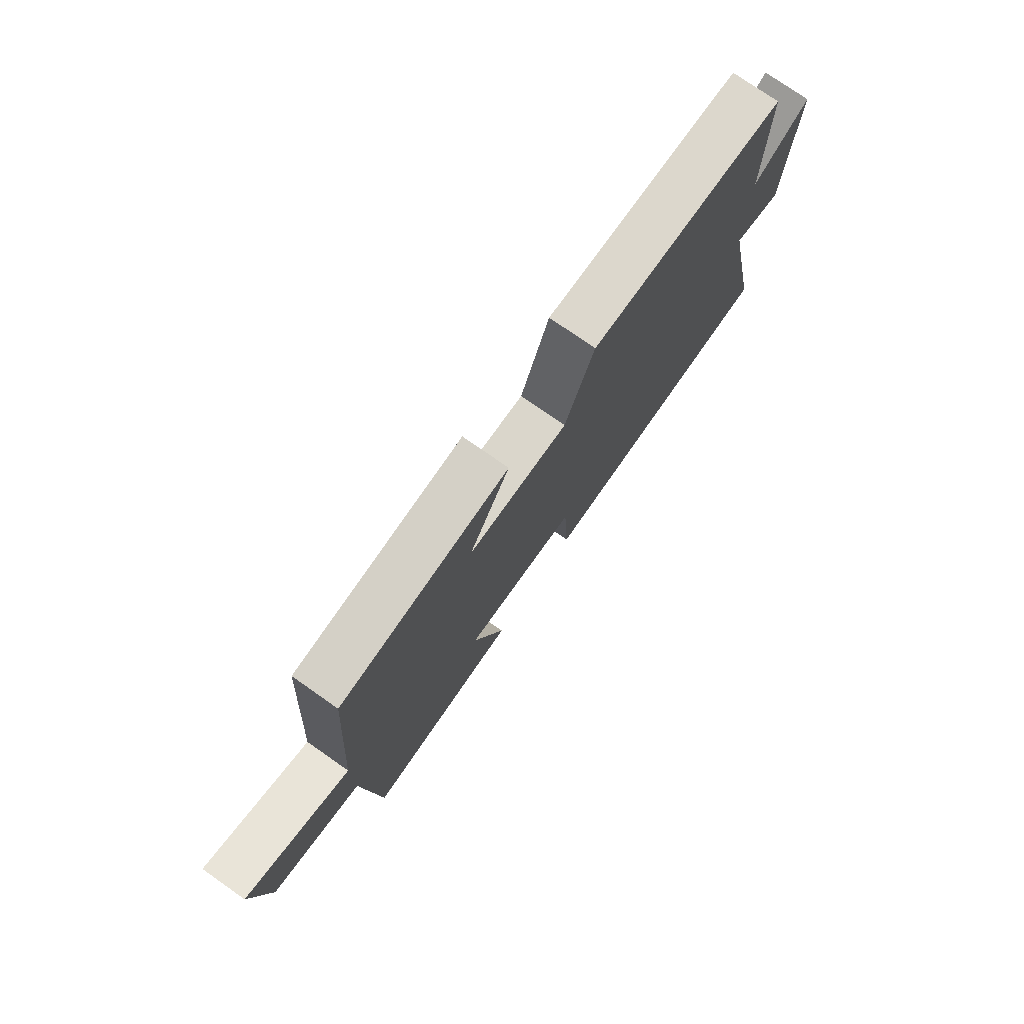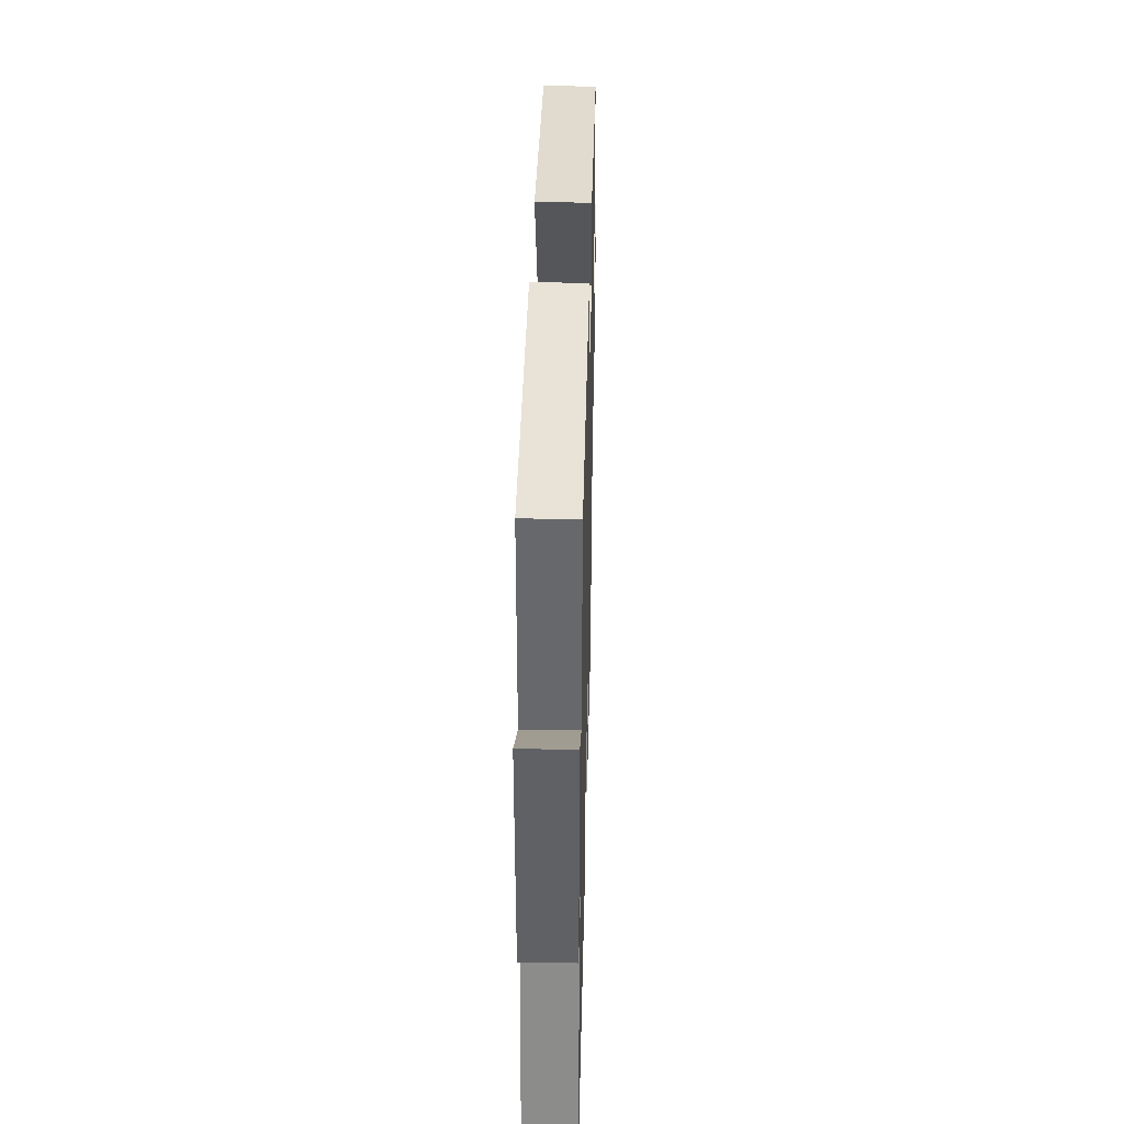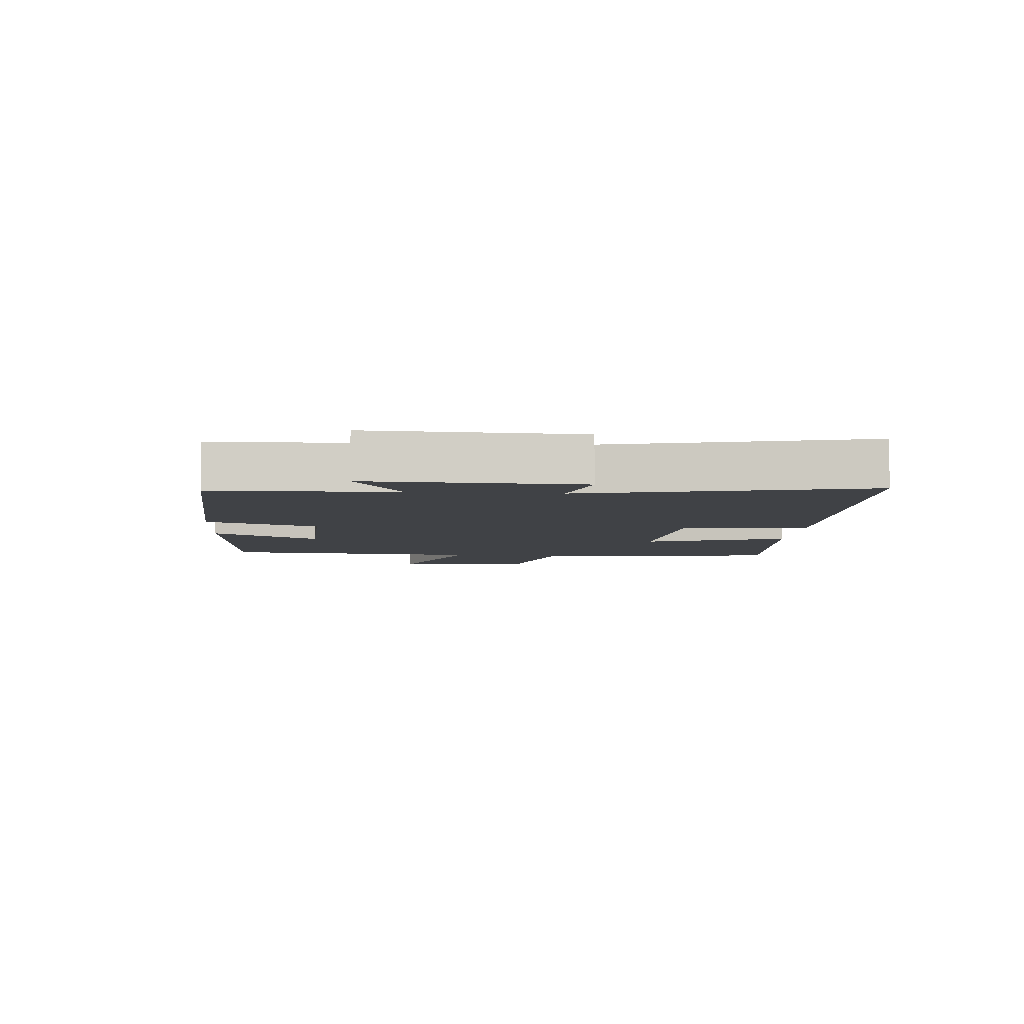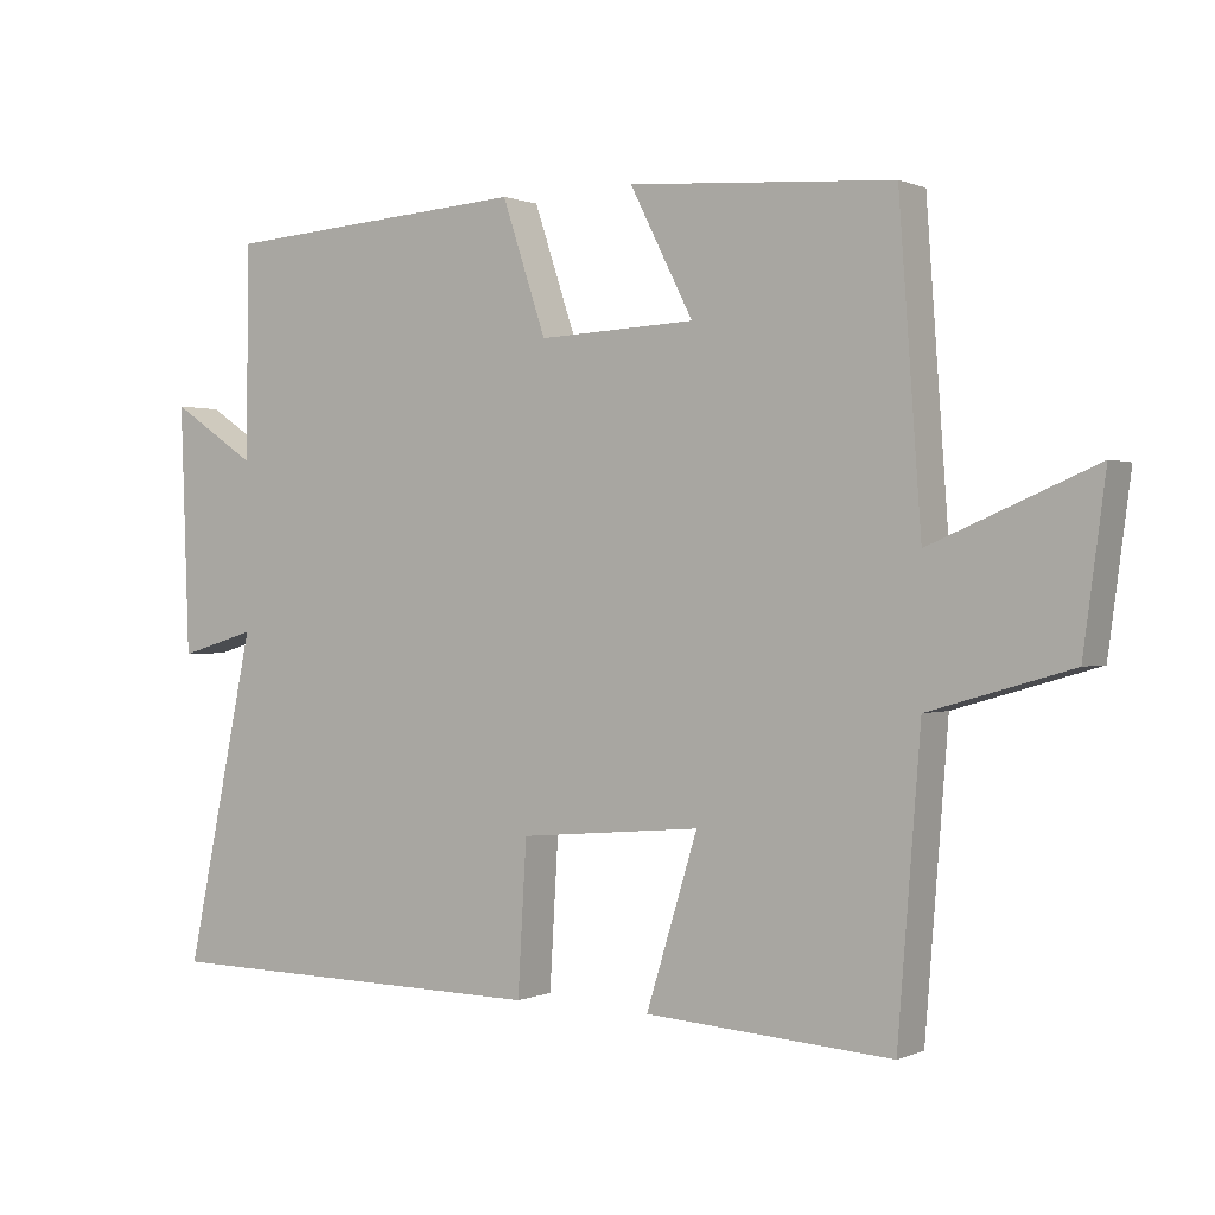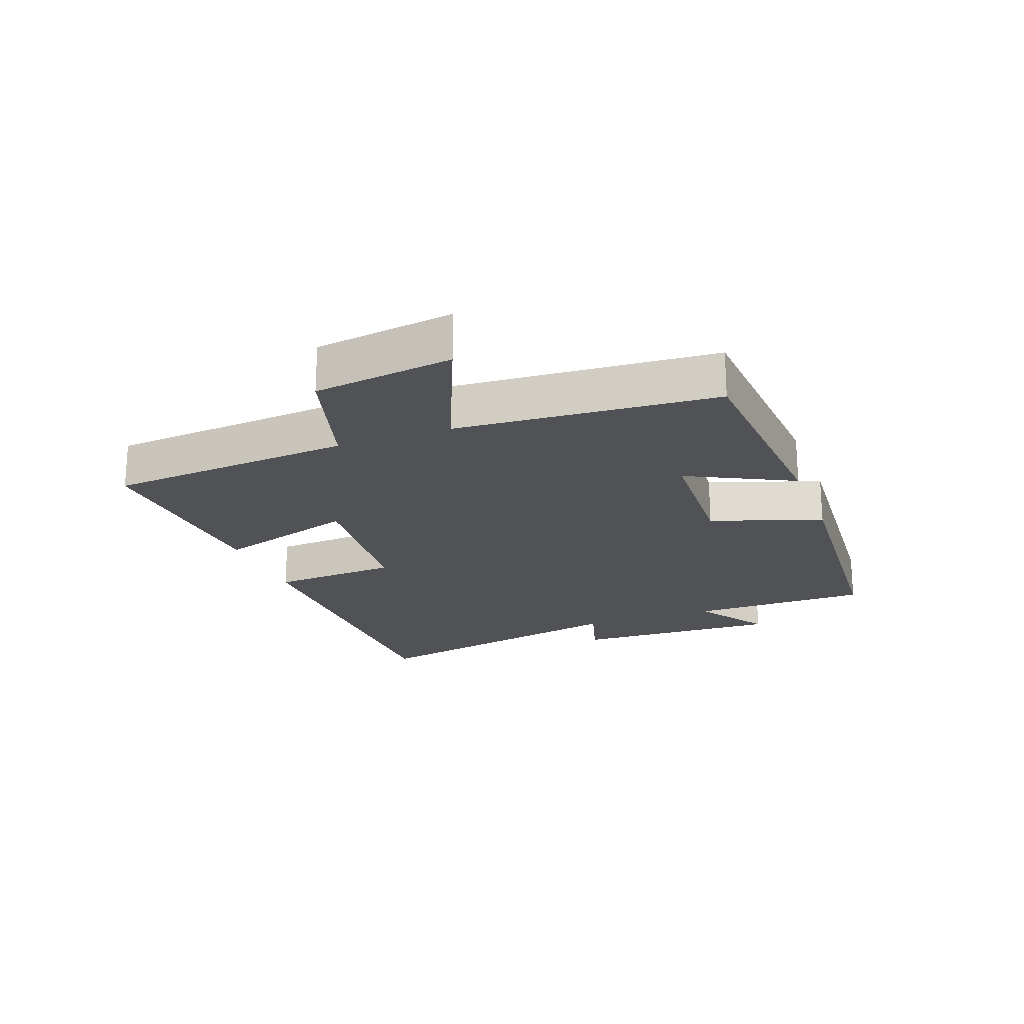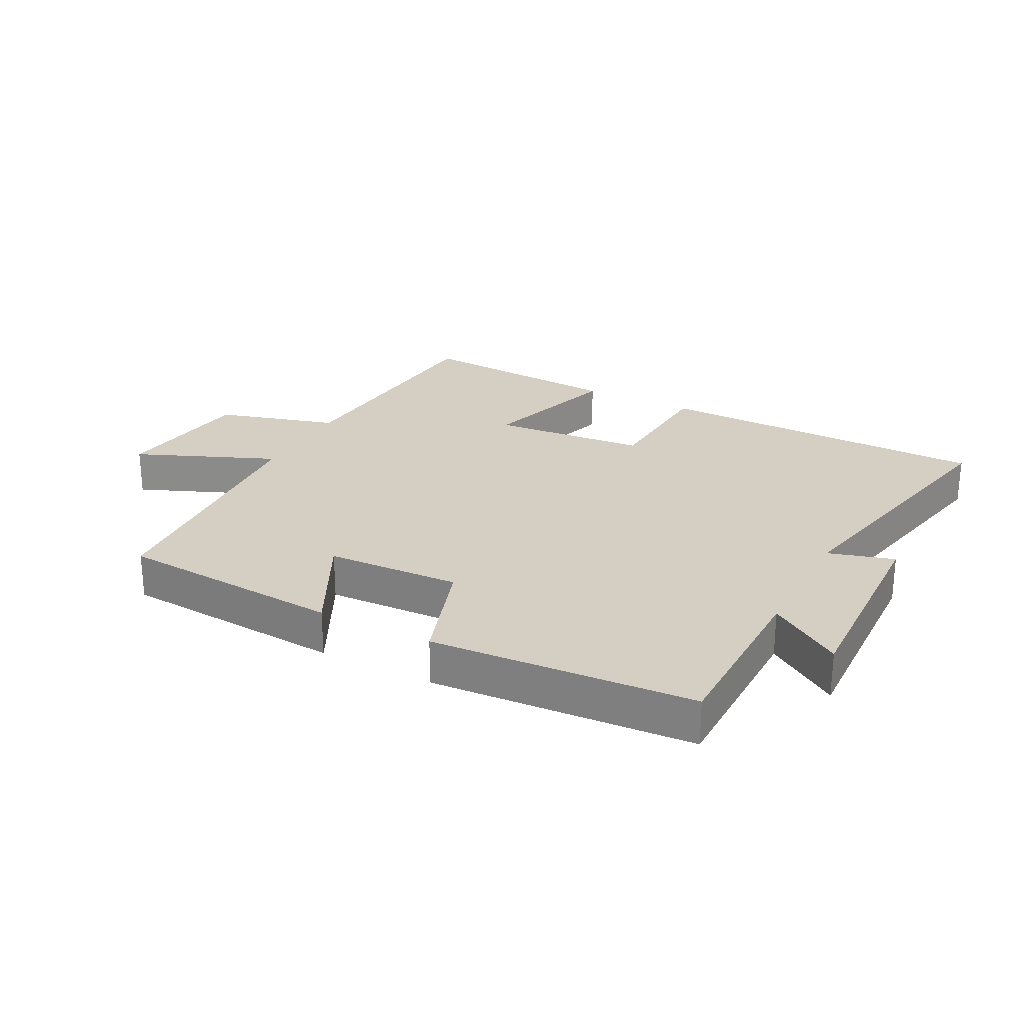
<metadata>
{"format":"obj","ext":"obj","renderer":"f3d","projection":"perspective","resolution":1024,"background":"white","views":[{"elev":76.5,"azim":-55.0,"up":"+Z"},{"elev":37.7,"azim":91.4,"up":"+Z"},{"elev":-6.4,"azim":85.8,"up":"+Y"},{"elev":0.5,"azim":-146.6,"up":"+Z"},{"elev":-20.8,"azim":-69.5,"up":"+Y"},{"elev":25.6,"azim":27.7,"up":"+Y"}]}
</metadata>
<code>
v 0.498 0.07 0.471
v 0.5 0.07 0.182
v 0.617 0.07 0.259
v 0.605 0.07 -0.077
v 0.5 0.07 -0.046
v 0.595 0.07 -0.494
v 0.057 0.07 -0.5
v 0.045 0.07 -0.295
v -0.203 0.07 -0.273
v -0.133 0.07 -0.5
v -0.469 0.07 -0.522
v -0.5 0.07 -0.128
v -0.693 0.07 -0.072
v -0.723 0.07 0.152
v -0.5 0.07 0.058
v -0.47 0.07 0.475
v -0.11 0.07 0.5
v -0.196 0.07 0.331
v 0.018 0.07 0.321
v 0.078 0.07 0.5
v 0.498 0 0.471
v 0.5 0 0.182
v 0.617 0 0.259
v 0.605 0 -0.077
v 0.5 0 -0.046
v 0.595 0 -0.494
v 0.057 0 -0.5
v 0.045 0 -0.295
v -0.203 0 -0.273
v -0.133 0 -0.5
v -0.469 0 -0.522
v -0.5 0 -0.128
v -0.693 0 -0.072
v -0.723 0 0.152
v -0.5 0 0.058
v -0.47 0 0.475
v -0.11 0 0.5
v -0.196 0 0.331
v 0.018 0 0.321
v 0.078 0 0.5
f 19 20 1 2
f 18 19 2
f 15 16 17 18
f 15 18 2
f 12 13 14 15
f 11 12 15
f 10 11 15
f 9 10 15
f 8 9 15 2
f 5 6 7 8
f 5 8 2 3
f 3 4 5
f 22 21 40 39
f 22 39 38
f 38 37 36 35
f 22 38 35
f 35 34 33 32
f 35 32 31
f 35 31 30
f 35 30 29
f 22 35 29 28
f 28 27 26 25
f 23 22 28 25
f 25 24 23
f 1 21 22 2
f 2 22 23 3
f 3 23 24 4
f 4 24 25 5
f 5 25 26 6
f 6 26 27 7
f 7 27 28 8
f 8 28 29 9
f 9 29 30 10
f 10 30 31 11
f 11 31 32 12
f 12 32 33 13
f 13 33 34 14
f 14 34 35 15
f 15 35 36 16
f 16 36 37 17
f 17 37 38 18
f 18 38 39 19
f 19 39 40 20
f 20 40 21 1

</code>
